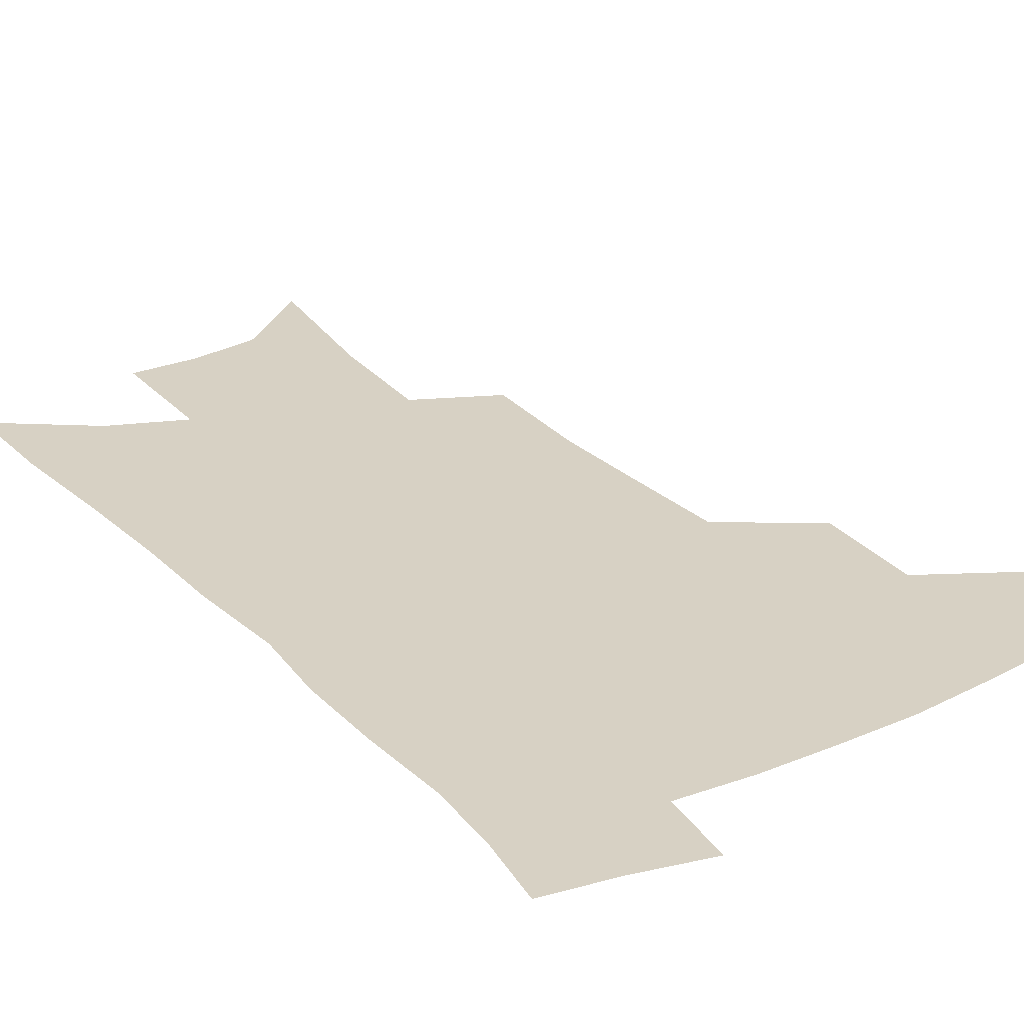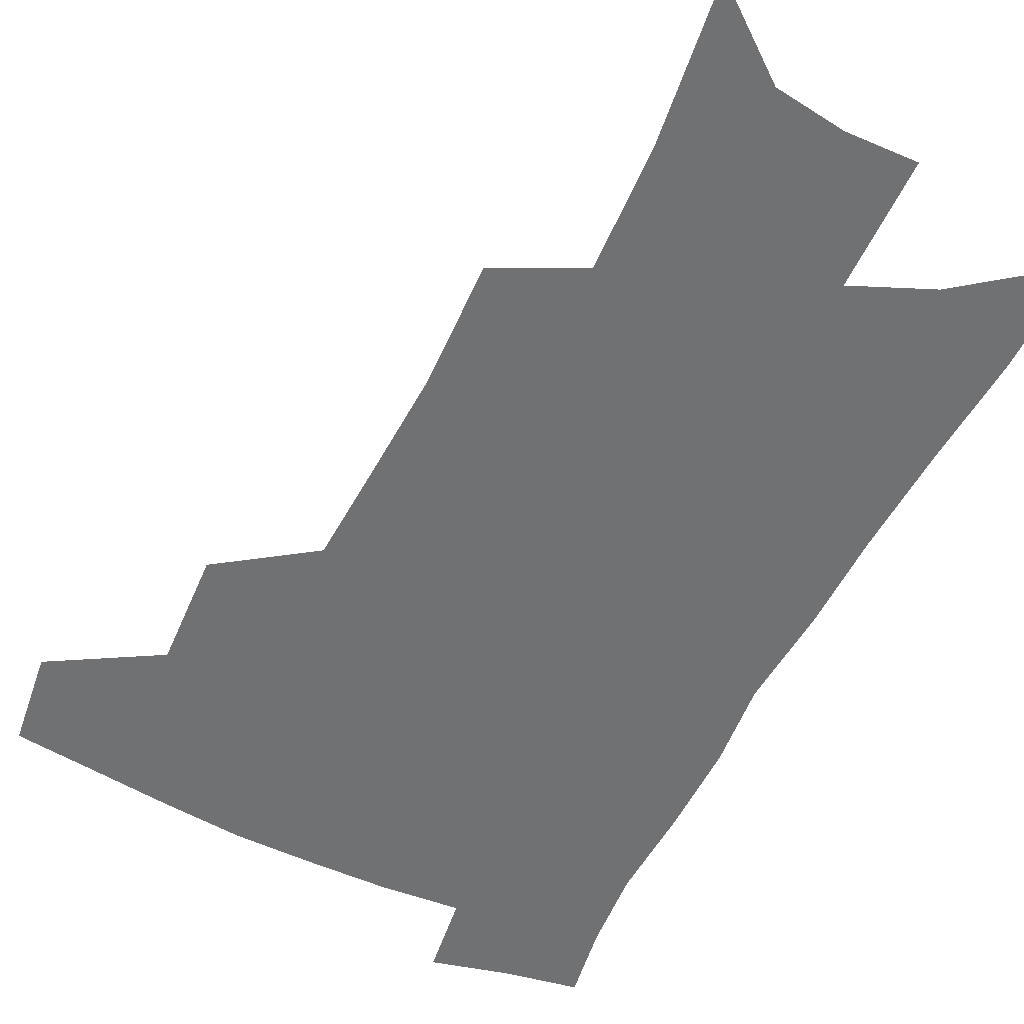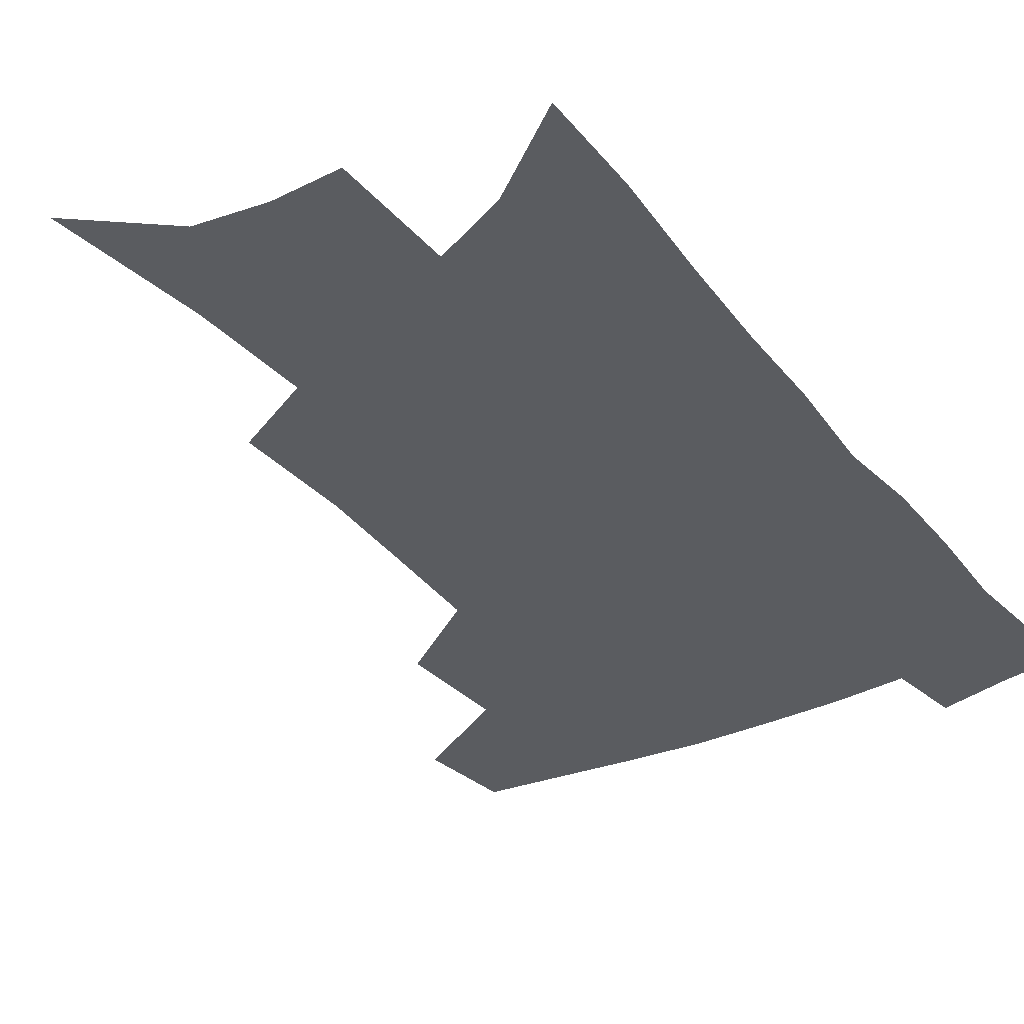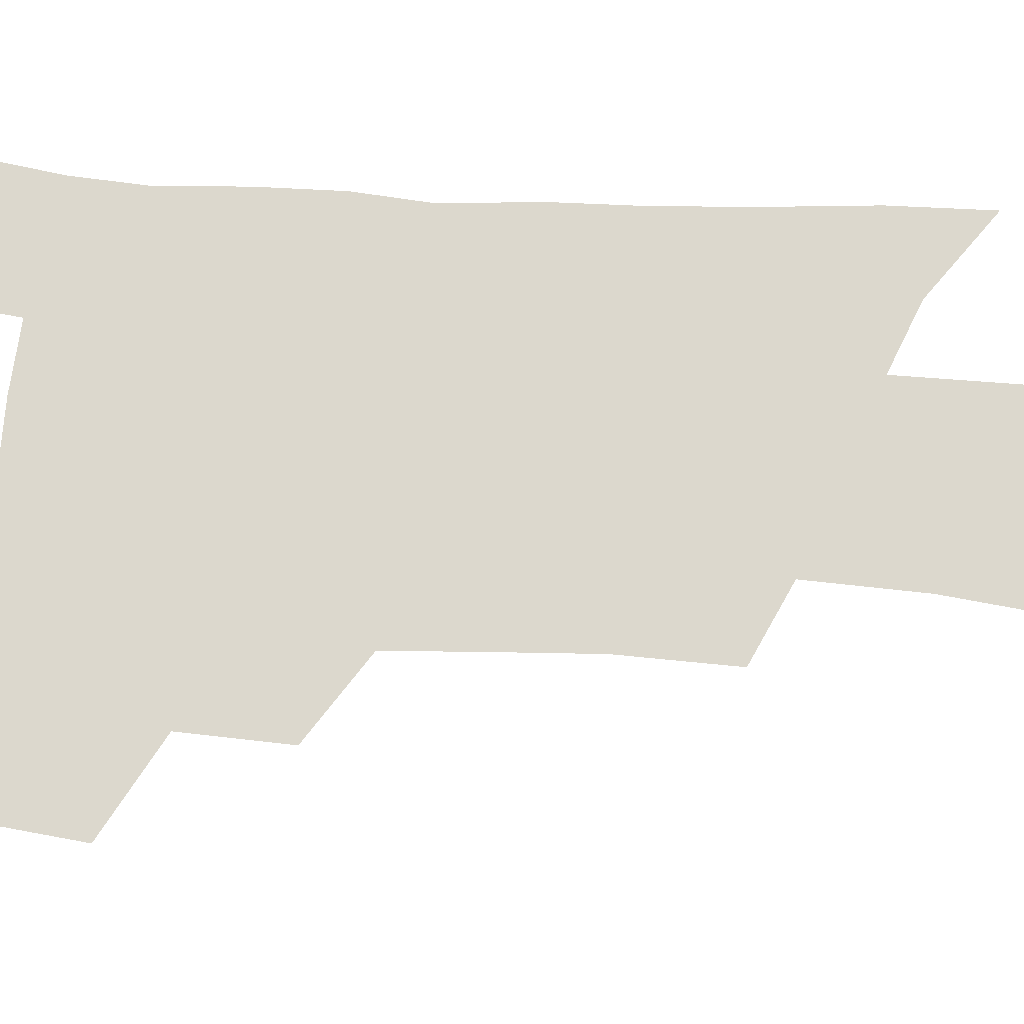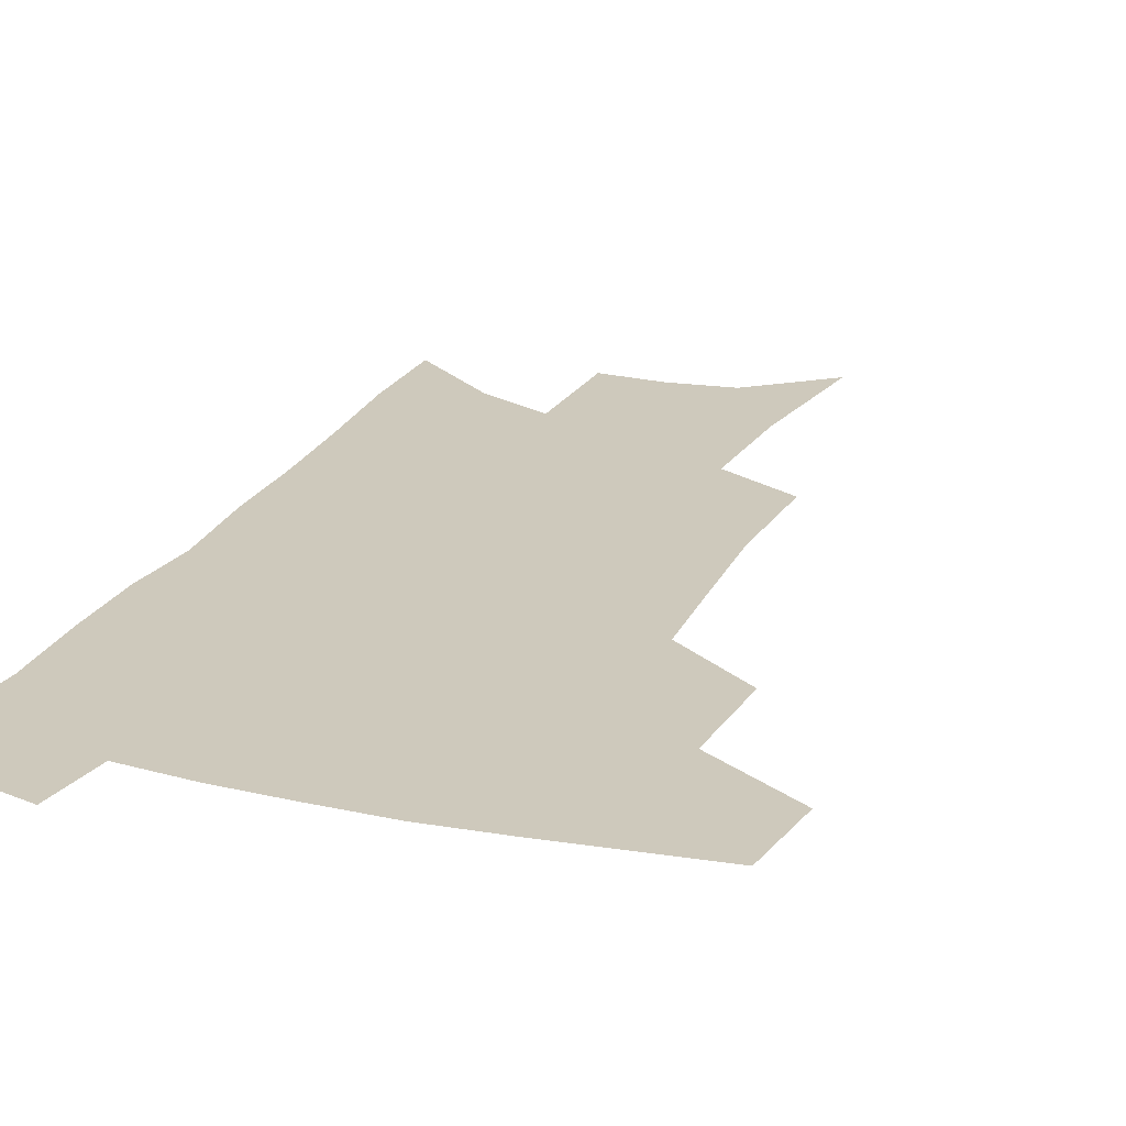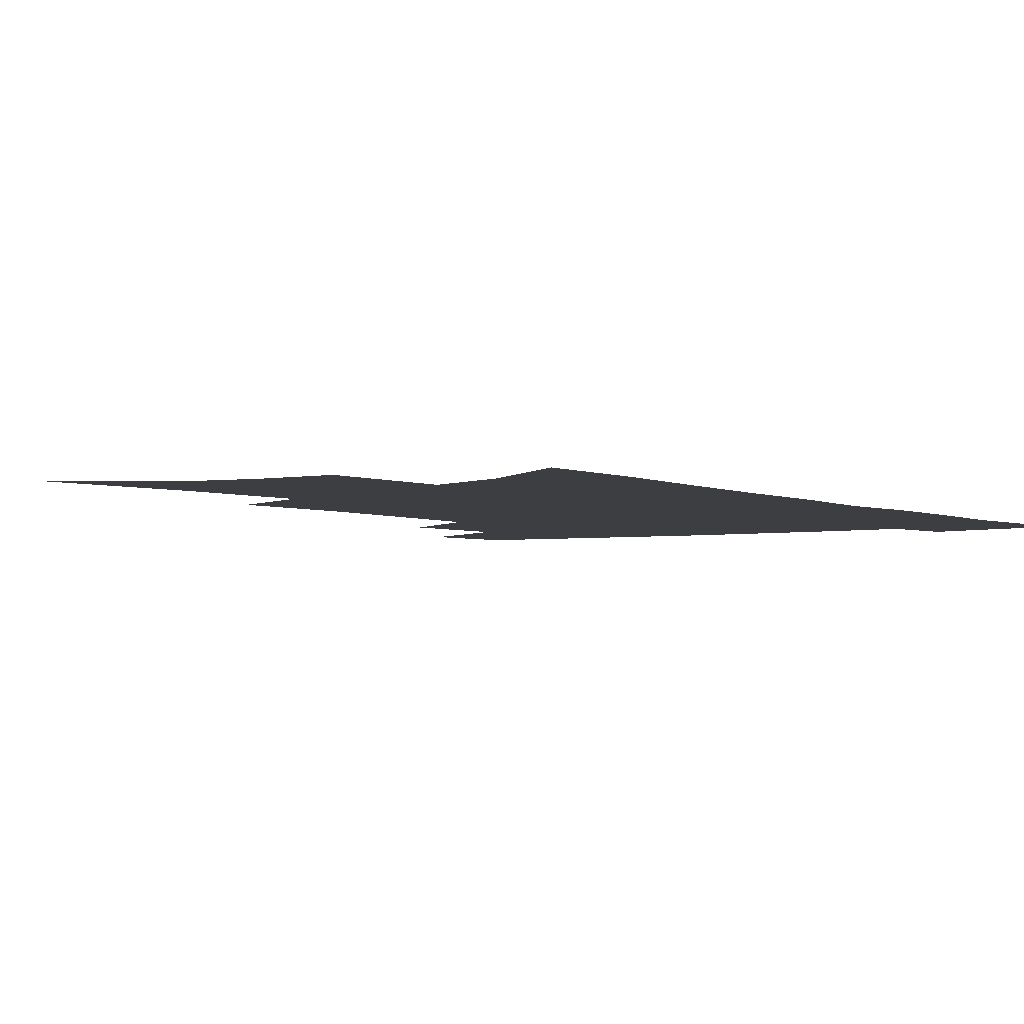
<metadata>
{"format":"obj","ext":"obj","renderer":"f3d","projection":"perspective","resolution":1024,"background":"white","views":[{"elev":27.1,"azim":147.3,"up":"+Z"},{"elev":-55.1,"azim":-25.2,"up":"+Z"},{"elev":-33.7,"azim":33.8,"up":"+Z"},{"elev":72.5,"azim":-86.0,"up":"+Z"},{"elev":22.3,"azim":-157.5,"up":"+Z"},{"elev":-3.3,"azim":34.0,"up":"+Z"}]}
</metadata>
<code>
v 491 439.8 0
v 494.7 472 0
v 524.9 381.4 0
v 526.5 420 0
v 525 448.8 0
v 521.9 475.6 0
v 558.4 248.1 0
v 559.6 290.1 0
v 557.8 325.1 0
v 555.8 360.7 0
v 553 391.8 0
v 554 425.7 0
v 552.3 452.5 0
v 548.7 479.1 0
v 579.2 137.5 0
v 585.5 192 0
v 587.2 234.4 0
v 586.2 272.6 0
v 585.3 308.6 0
v 583.3 340.5 0
v 581.7 372.3 0
v 581.1 403.1 0
v 580.1 429.8 0
v 579.4 455.4 0
v 575.8 482 0
v 607.7 161 0
v 610.6 208.5 0
v 609.9 244.7 0
v 609.2 283.2 0
v 607.8 315.1 0
v 606.3 346.5 0
v 605.3 376.7 0
v 605 406.1 0
v 604.5 431.3 0
v 604.4 456.9 0
v 603.4 482.6 0
v 631.7 164.8 0
v 633.1 213.4 0
v 632.2 250.4 0
v 631.1 283.6 0
v 629.8 318 0
v 628.9 349.3 0
v 628.3 379.1 0
v 628.2 406.9 0
v 628.7 431.9 0
v 629.5 457.2 0
v 629.7 482.6 0
v 655.6 164.4 0
v 655.9 208.5 0
v 654.7 247.7 0
v 653.2 283.6 0
v 652.3 315 0
v 651.6 346.8 0
v 651.2 376.4 0
v 651.3 404.6 0
v 652.3 430.6 0
v 653.7 456.3 0
v 656 480.8 0
v 659.3 507.5 0
v 682.1 197.7 0
v 679.8 237.5 0
v 677.6 274.4 0
v 675.3 309.4 0
v 676.4 338 0
v 675.2 369.9 0
v 675.5 398.5 0
v 676.3 426.4 0
v 677.5 453.5 0
v 680.3 477.6 0
v 685 501.5 0
v 714.4 173.9 0
v 713.5 211.3 0
v 710.3 250.4 0
v 708.1 286.3 0
v 707.2 318.9 0
v 704.3 354.2 0
v 706.6 382.3 0
v 706 413.2 0
v 704 445.7 0
v 705.7 472.5 0
v 709.3 497.5 0
f 4 5 1
f 1 5 2
f 5 6 2
f 10 11 3
f 3 11 4
f 11 12 4
f 4 12 5
f 12 13 5
f 5 13 6
f 13 14 6
f 17 18 7
f 7 18 8
f 18 19 8
f 8 19 9
f 19 20 9
f 9 20 10
f 20 21 10
f 10 21 11
f 21 22 11
f 11 22 12
f 22 23 12
f 12 23 13
f 23 24 13
f 13 24 14
f 24 25 14
f 15 26 16
f 26 27 16
f 16 27 17
f 27 28 17
f 17 28 18
f 28 29 18
f 18 29 19
f 29 30 19
f 19 30 20
f 30 31 20
f 20 31 21
f 31 32 21
f 21 32 22
f 32 33 22
f 22 33 23
f 33 34 23
f 23 34 24
f 34 35 24
f 24 35 25
f 35 36 25
f 26 37 27
f 37 38 27
f 27 38 28
f 38 39 28
f 28 39 29
f 39 40 29
f 29 40 30
f 40 41 30
f 30 41 31
f 41 42 31
f 31 42 32
f 42 43 32
f 32 43 33
f 43 44 33
f 33 44 34
f 44 45 34
f 34 45 35
f 45 46 35
f 35 46 36
f 46 47 36
f 37 48 38
f 48 49 38
f 38 49 39
f 49 50 39
f 39 50 40
f 50 51 40
f 40 51 41
f 51 52 41
f 41 52 42
f 52 53 42
f 42 53 43
f 53 54 43
f 43 54 44
f 54 55 44
f 44 55 45
f 55 56 45
f 45 56 46
f 56 57 46
f 46 57 47
f 57 58 47
f 49 60 50
f 60 61 50
f 50 61 51
f 61 62 51
f 51 62 52
f 62 63 52
f 52 63 53
f 63 64 53
f 53 64 54
f 64 65 54
f 54 65 55
f 65 66 55
f 55 66 56
f 66 67 56
f 56 67 57
f 67 68 57
f 57 68 58
f 68 69 58
f 58 69 59
f 69 70 59
f 60 71 61
f 71 72 61
f 61 72 62
f 72 73 62
f 62 73 63
f 73 74 63
f 63 74 64
f 74 75 64
f 64 75 65
f 75 76 65
f 65 76 66
f 76 77 66
f 66 77 67
f 77 78 67
f 67 78 68
f 78 79 68
f 68 79 69
f 79 80 69
f 69 80 70
f 80 81 70

</code>
